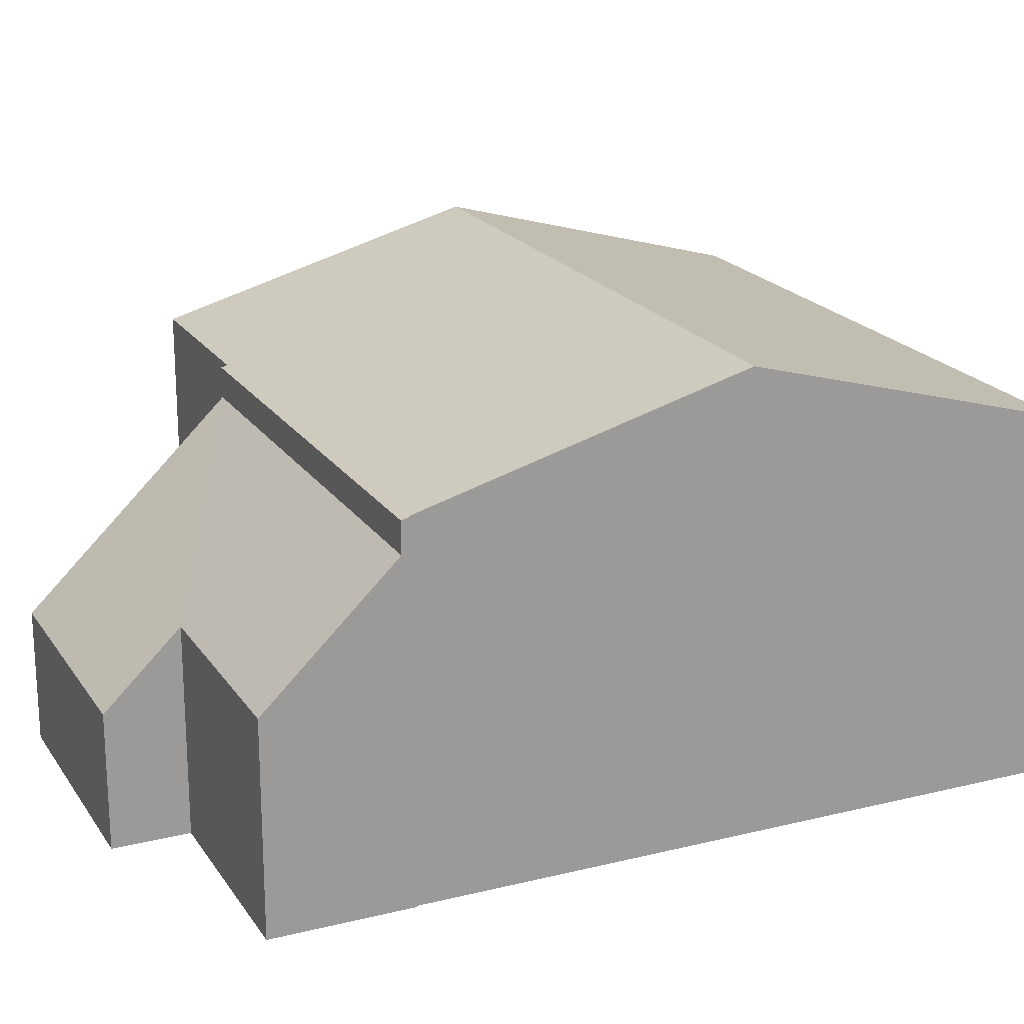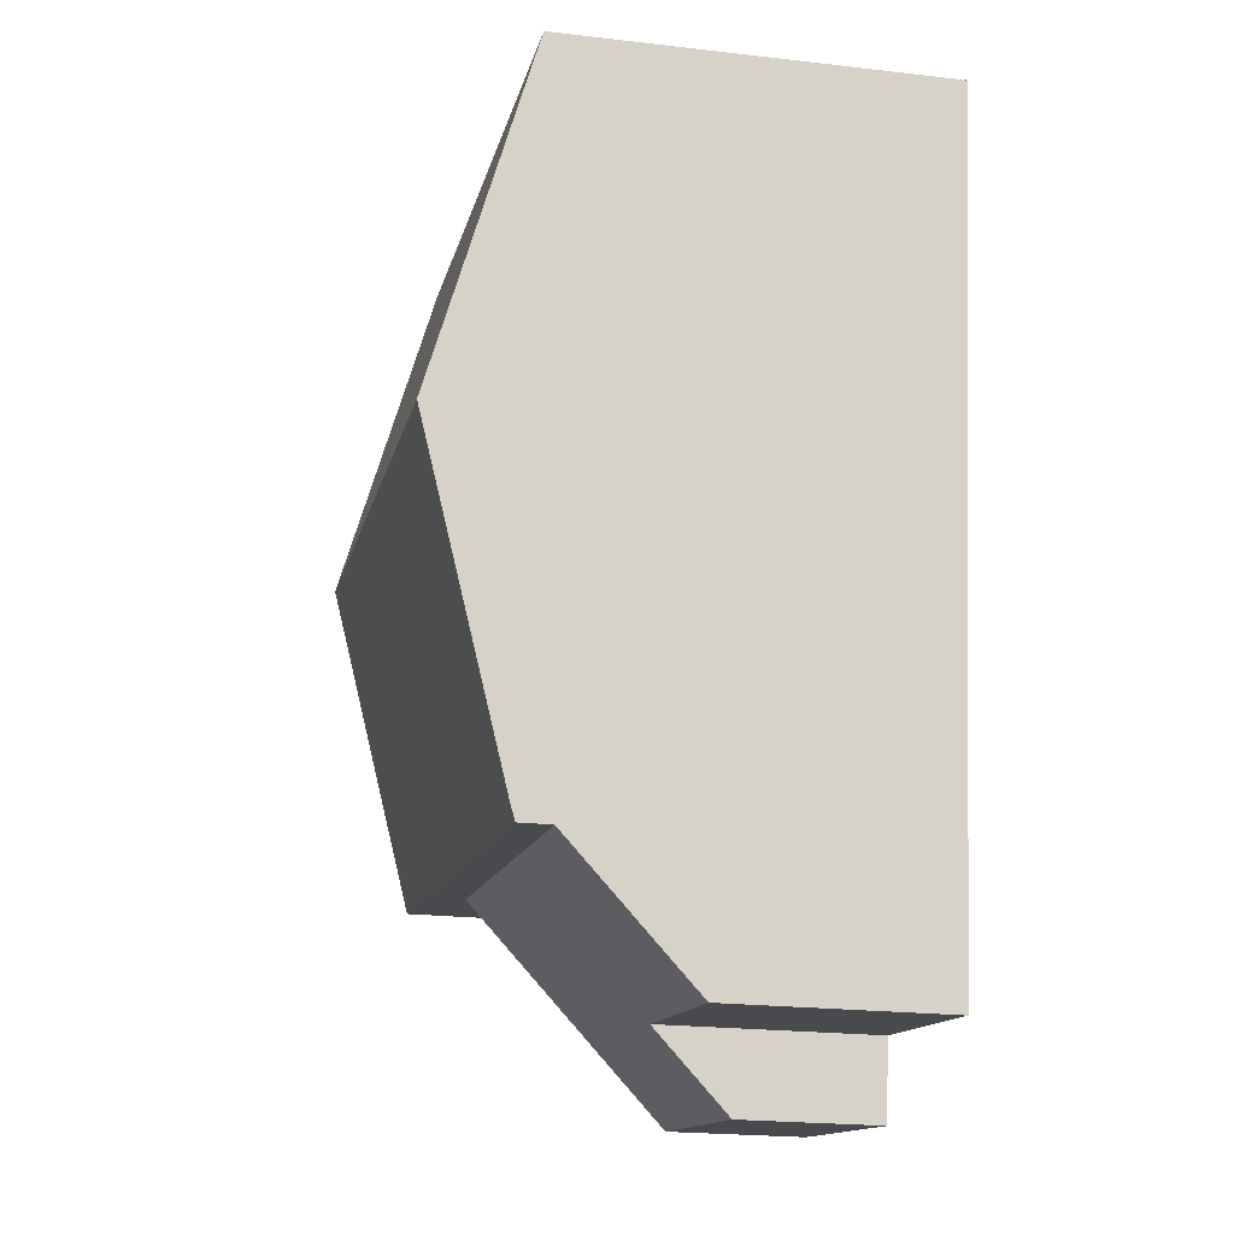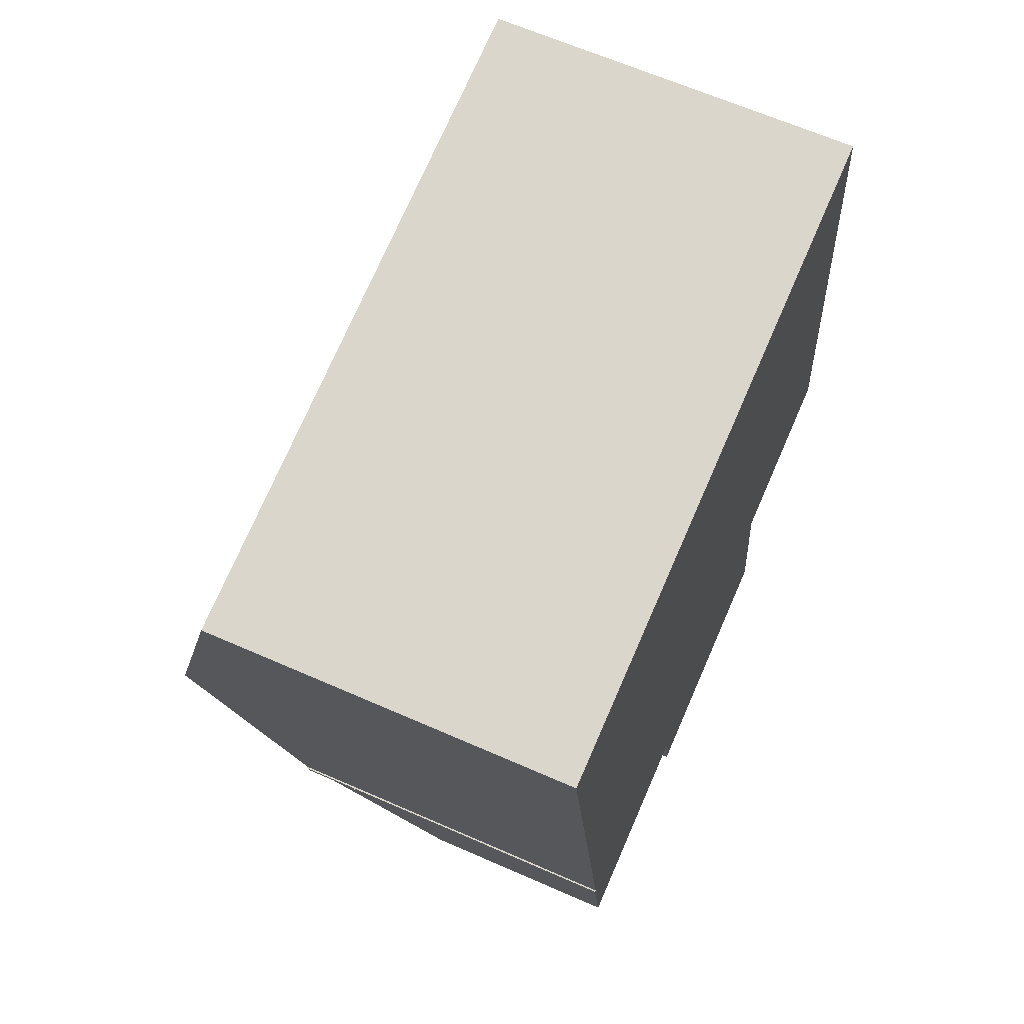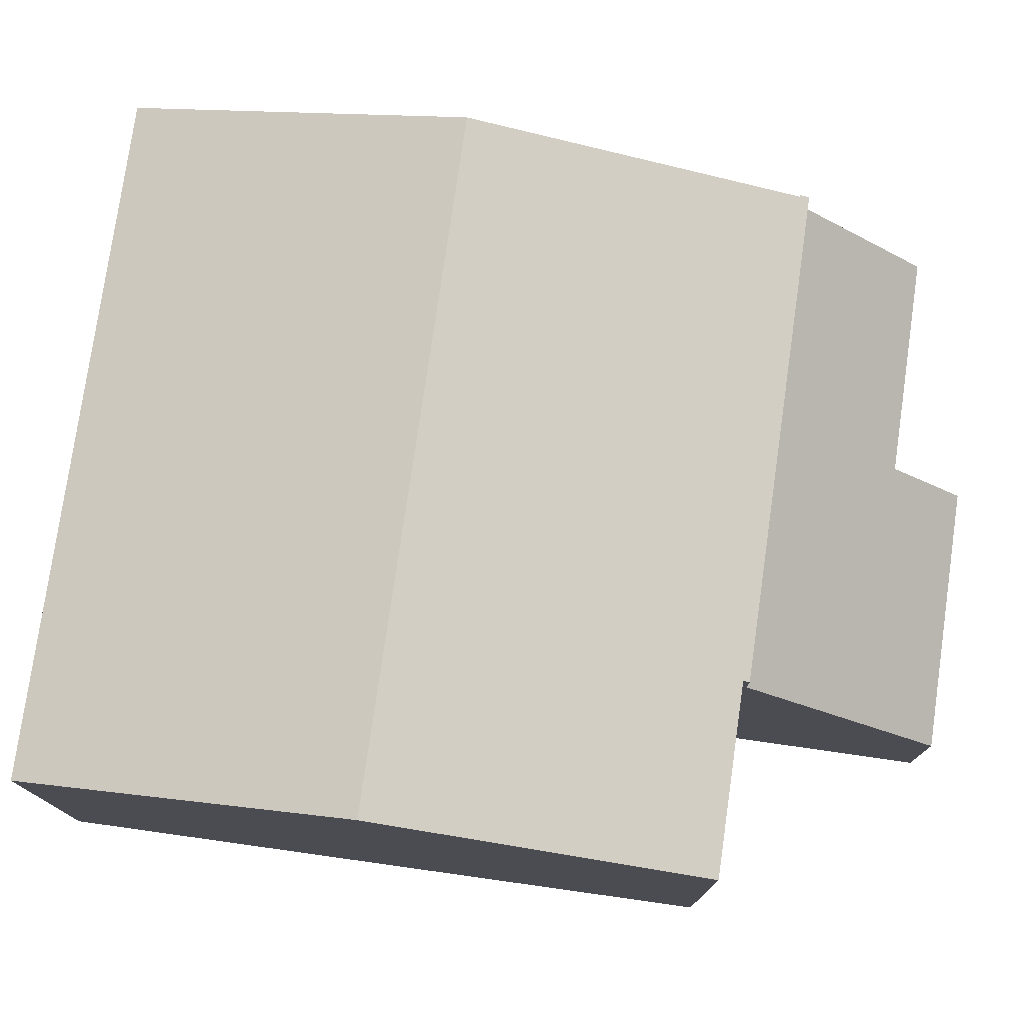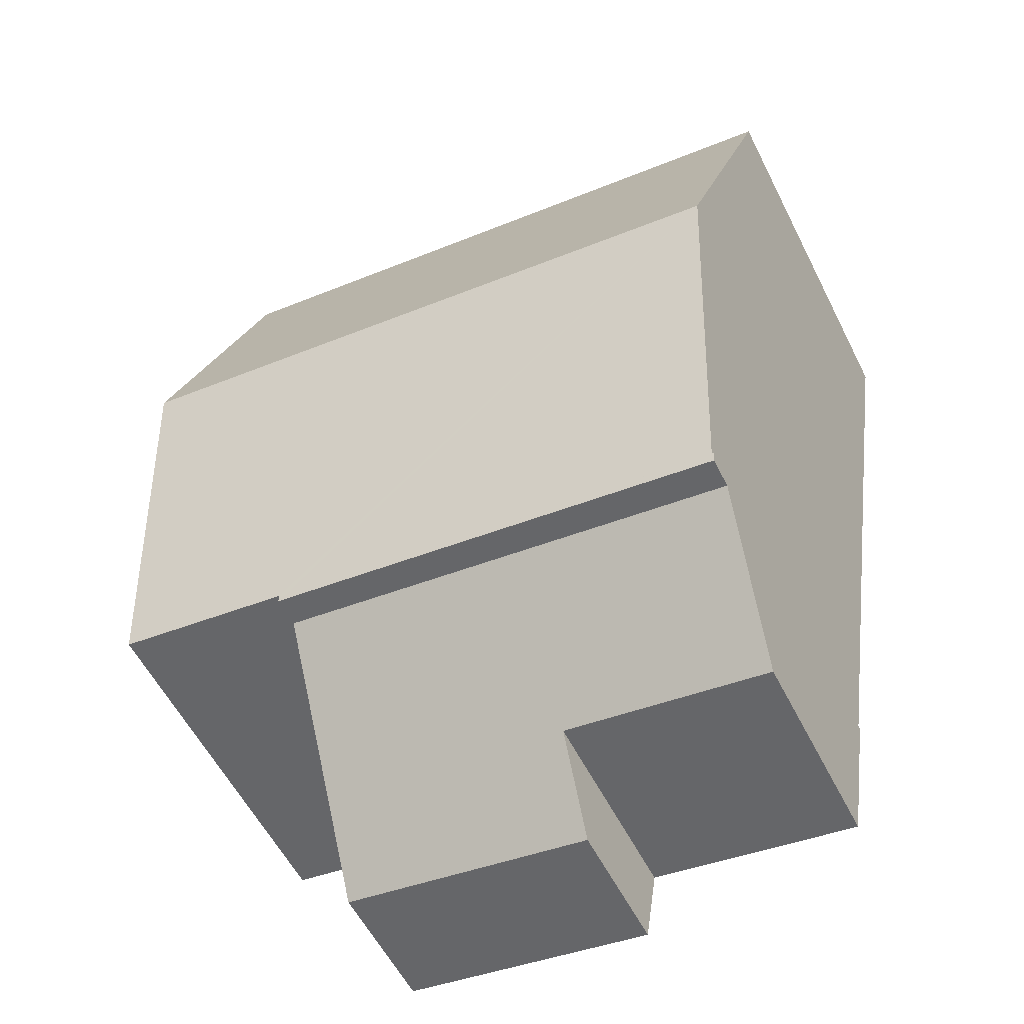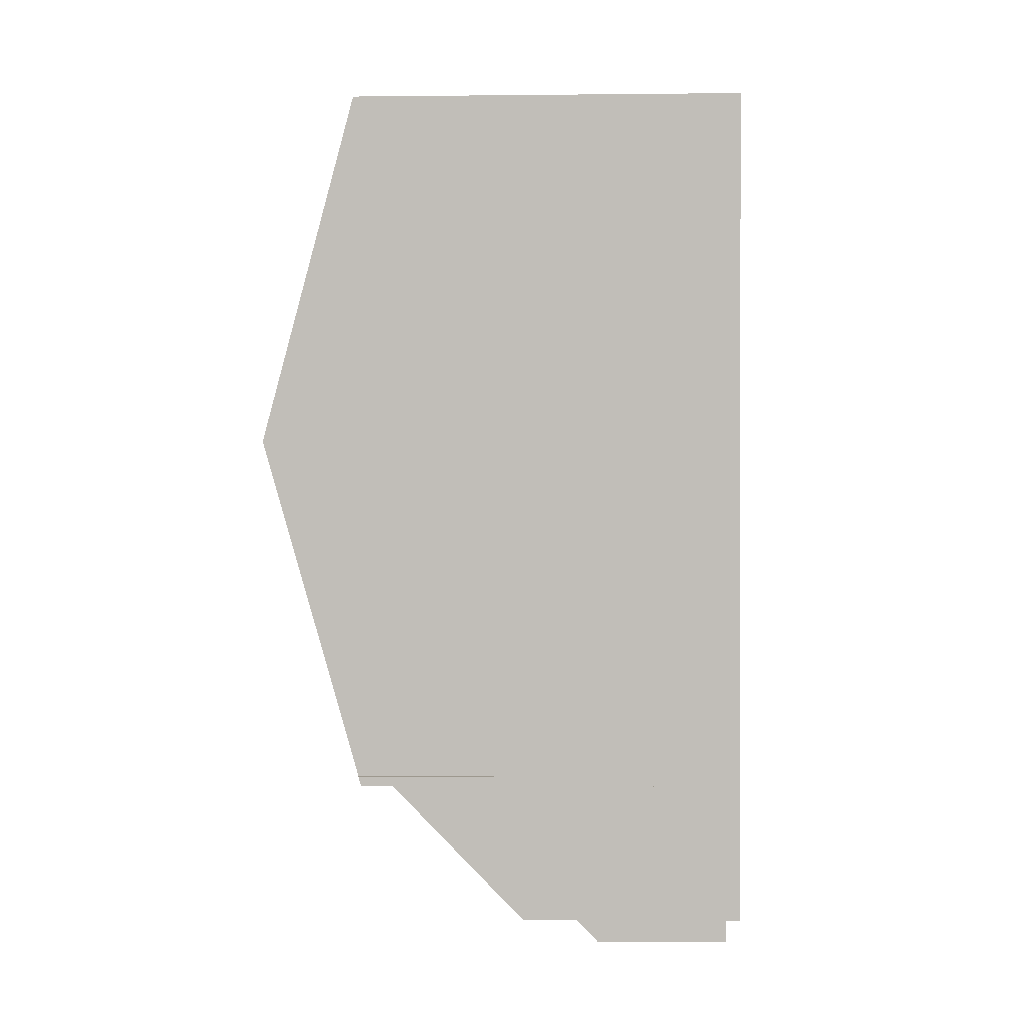
<metadata>
{"format":"obj","ext":"obj","renderer":"f3d","projection":"perspective","resolution":1024,"background":"white","views":[{"elev":20.2,"azim":-123.0,"up":"+Y"},{"elev":-21.9,"azim":-101.5,"up":"+Z"},{"elev":64.7,"azim":-66.1,"up":"+Z"},{"elev":77.1,"azim":89.4,"up":"+Y"},{"elev":-56.9,"azim":-153.4,"up":"+Z"},{"elev":-5.2,"azim":-88.1,"up":"+Z"}]}
</metadata>
<code>
v  1.536 5.818 -10.19
v  9.06 5.778 -9.183
v  1.558 5.778 -10.33
v  1.563 5.818 -10.19
v  0.785 7.229 -5.115
v  9.045 5.806 -9.084
v  8.359 7.229 -3.954
v  9.144 5.806 -9.069
v  11.94 5.806 -8.64
v  11.17 7.229 -3.524
v  7.574 5.805 1.161
v  0 5.805 3.555e-16
v  10.39 5.805 1.594
v  9.045 5.562e-16 -9.084
v  9.06 5.623e-16 -9.183
v  10.39 -9.76e-17 1.594
v  11.17 2.158e-16 -3.524
v  11.94 5.29e-16 -8.64
v  1.558 6.328e-16 -10.33
v  9.144 5.553e-16 -9.069
v  1.536 6.239e-16 -10.19
v  1.563 6.237e-16 -10.19
v  0.785 3.132e-16 -5.115
v  0 0 0
v  7.574 -7.109e-17 1.161
v  1.558 5.288 -10.33
v  5.256 3.311 -11.86
v  1.872 3.31 -12.38
v  9.06 5.288 -9.183
v  9.557 2.152 -12.42
v  5.439 2.152 -13.05
v  9.557 7.605e-16 -12.42
v  5.439 7.992e-16 -13.05
v  5.256 7.26e-16 -11.86
v  1.872 7.578e-16 -12.38
g defaultobject
f 1 2 3
f 2 1 4
f 2 4 5
f 2 5 6
f 6 5 7
f 6 7 8
f 8 7 9
f 9 7 10
f 11 5 12
f 5 11 7
f 7 11 13
f 7 13 10
f 14 2 6
f 2 14 15
f 16 10 13
f 10 16 9
f 9 16 17
f 9 17 18
f 15 3 2
f 3 15 19
f 18 8 9
f 8 18 6
f 6 18 14
f 14 18 20
f 3 21 1
f 21 3 19
f 22 5 4
f 5 22 12
f 12 22 23
f 12 23 24
f 21 4 1
f 4 21 22
f 24 11 12
f 11 24 25
f 11 25 13
f 13 25 16
f 25 17 16
f 17 25 24
f 17 24 18
f 18 24 23
f 18 23 20
f 20 23 14
f 14 23 15
f 15 23 22
f 15 22 19
f 19 22 21
f 26 27 28
f 27 26 29
f 27 29 30
f 30 31 27
f 15 30 29
f 30 15 32
f 32 31 30
f 31 32 33
f 34 28 27
f 28 34 35
f 31 34 27
f 34 31 33
f 28 19 26
f 19 28 35
f 19 29 26
f 29 19 15
f 19 32 15
f 32 19 34
f 34 19 35
f 33 32 34

</code>
